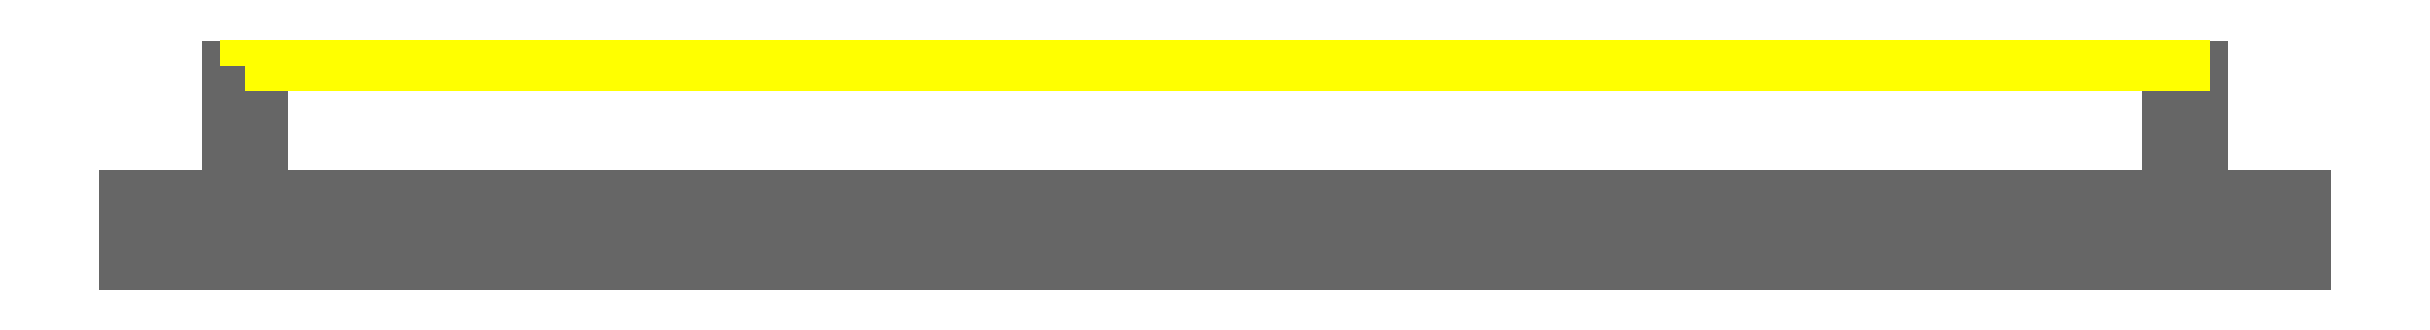
<metadata>
{"format":"dxf","ext":"dxf","renderer":"ezdxf+matplotlib","layout":"modelspace","background":"white","min_lineweight":24,"dpi":150}
</metadata>
<code>
0
SECTION
2
ENTITIES
0
POLYLINE
8
PUXADOR
66
     1
10
0
20
0
30
0
70
    16
71
     2
72
    11
0
VERTEX
8
PUXADOR
10
180
20
-27.1
30
5.7
70
    64
0
VERTEX
8
PUXADOR
10
180
20
-28.87
30
5.43
70
    64
0
VERTEX
8
PUXADOR
10
180
20
-30.46
30
4.62
70
    64
0
VERTEX
8
PUXADOR
10
180
20
-31.72
30
3.35
70
    64
0
VERTEX
8
PUXADOR
10
180
20
-32.53
30
1.76
70
    64
0
VERTEX
8
PUXADOR
10
180
20
-32.81
30
-1e-16
70
    64
0
VERTEX
8
PUXADOR
10
180
20
-32.53
30
-1.76
70
    64
0
VERTEX
8
PUXADOR
10
180
20
-31.72
30
-3.35
70
    64
0
VERTEX
8
PUXADOR
10
180
20
-30.46
30
-4.62
70
    64
0
VERTEX
8
PUXADOR
10
180
20
-28.87
30
-5.43
70
    64
0
VERTEX
8
PUXADOR
10
180
20
-27.1
30
-5.71
70
    64
0
VERTEX
8
PUXADOR
10
-180
20
-27.1
30
5.7
70
    64
0
VERTEX
8
PUXADOR
10
-180
20
-28.87
30
5.43
70
    64
0
VERTEX
8
PUXADOR
10
-180
20
-30.46
30
4.62
70
    64
0
VERTEX
8
PUXADOR
10
-180
20
-31.72
30
3.35
70
    64
0
VERTEX
8
PUXADOR
10
-180
20
-32.53
30
1.76
70
    64
0
VERTEX
8
PUXADOR
10
-180
20
-32.81
30
-1e-16
70
    64
0
VERTEX
8
PUXADOR
10
-180
20
-32.53
30
-1.76
70
    64
0
VERTEX
8
PUXADOR
10
-180
20
-31.72
30
-3.35
70
    64
0
VERTEX
8
PUXADOR
10
-180
20
-30.46
30
-4.62
70
    64
0
VERTEX
8
PUXADOR
10
-180
20
-28.87
30
-5.43
70
    64
0
VERTEX
8
PUXADOR
10
-180
20
-27.1
30
-5.71
70
    64
0
SEQEND
8
PUXADOR
0
POLYLINE
8
PUXADOR
66
     1
10
0
20
0
30
0
70
    16
71
     2
72
    11
0
VERTEX
8
PUXADOR
10
-180
20
-27.1
30
5.7
70
    64
0
VERTEX
8
PUXADOR
10
-180
20
-28.87
30
5.43
70
    64
0
VERTEX
8
PUXADOR
10
-180
20
-30.46
30
4.62
70
    64
0
VERTEX
8
PUXADOR
10
-180
20
-31.72
30
3.35
70
    64
0
VERTEX
8
PUXADOR
10
-180
20
-32.53
30
1.76
70
    64
0
VERTEX
8
PUXADOR
10
-180
20
-32.81
30
-1e-16
70
    64
0
VERTEX
8
PUXADOR
10
-180
20
-32.53
30
-1.76
70
    64
0
VERTEX
8
PUXADOR
10
-180
20
-31.72
30
-3.35
70
    64
0
VERTEX
8
PUXADOR
10
-180
20
-30.46
30
-4.62
70
    64
0
VERTEX
8
PUXADOR
10
-180
20
-28.87
30
-5.43
70
    64
0
VERTEX
8
PUXADOR
10
-180
20
-27.1
30
-5.71
70
    64
0
VERTEX
8
PUXADOR
10
-180
20
-27.1
30
5.7
70
    64
0
VERTEX
8
PUXADOR
10
-180
20
-25.34
30
5.43
70
    64
0
VERTEX
8
PUXADOR
10
-180
20
-23.75
30
4.62
70
    64
0
VERTEX
8
PUXADOR
10
-180
20
-22.49
30
3.35
70
    64
0
VERTEX
8
PUXADOR
10
-180
20
-21.68
30
1.76
70
    64
0
VERTEX
8
PUXADOR
10
-180
20
-21.4
30
-1e-16
70
    64
0
VERTEX
8
PUXADOR
10
-180
20
-21.68
30
-1.76
70
    64
0
VERTEX
8
PUXADOR
10
-180
20
-22.49
30
-3.35
70
    64
0
VERTEX
8
PUXADOR
10
-180
20
-23.75
30
-4.62
70
    64
0
VERTEX
8
PUXADOR
10
-180
20
-25.34
30
-5.43
70
    64
0
VERTEX
8
PUXADOR
10
-180
20
-27.1
30
-5.71
70
    64
0
SEQEND
8
PUXADOR
0
POLYLINE
8
PUXADOR
66
     1
10
0
20
0
30
0
70
    16
71
     2
72
    11
0
VERTEX
8
PUXADOR
10
180
20
-27.1
30
5.7
70
    64
0
VERTEX
8
PUXADOR
10
180
20
-25.34
30
5.43
70
    64
0
VERTEX
8
PUXADOR
10
180
20
-23.75
30
4.62
70
    64
0
VERTEX
8
PUXADOR
10
180
20
-22.49
30
3.35
70
    64
0
VERTEX
8
PUXADOR
10
180
20
-21.68
30
1.76
70
    64
0
VERTEX
8
PUXADOR
10
180
20
-21.4
30
-1e-16
70
    64
0
VERTEX
8
PUXADOR
10
180
20
-21.68
30
-1.76
70
    64
0
VERTEX
8
PUXADOR
10
180
20
-22.49
30
-3.35
70
    64
0
VERTEX
8
PUXADOR
10
180
20
-23.75
30
-4.62
70
    64
0
VERTEX
8
PUXADOR
10
180
20
-25.34
30
-5.43
70
    64
0
VERTEX
8
PUXADOR
10
180
20
-27.1
30
-5.71
70
    64
0
VERTEX
8
PUXADOR
10
-180
20
-27.1
30
5.7
70
    64
0
VERTEX
8
PUXADOR
10
-180
20
-25.34
30
5.43
70
    64
0
VERTEX
8
PUXADOR
10
-180
20
-23.75
30
4.62
70
    64
0
VERTEX
8
PUXADOR
10
-180
20
-22.49
30
3.35
70
    64
0
VERTEX
8
PUXADOR
10
-180
20
-21.68
30
1.76
70
    64
0
VERTEX
8
PUXADOR
10
-180
20
-21.4
30
-1e-16
70
    64
0
VERTEX
8
PUXADOR
10
-180
20
-21.68
30
-1.76
70
    64
0
VERTEX
8
PUXADOR
10
-180
20
-22.49
30
-3.35
70
    64
0
VERTEX
8
PUXADOR
10
-180
20
-23.75
30
-4.62
70
    64
0
VERTEX
8
PUXADOR
10
-180
20
-25.34
30
-5.43
70
    64
0
VERTEX
8
PUXADOR
10
-180
20
-27.1
30
-5.71
70
    64
0
SEQEND
8
PUXADOR
0
POLYLINE
8
PUXADOR
66
     1
10
0
20
0
30
0
70
    16
71
     2
72
    11
0
VERTEX
8
PUXADOR
10
180
20
-27.1
30
5.7
70
    64
0
VERTEX
8
PUXADOR
10
180
20
-28.87
30
5.43
70
    64
0
VERTEX
8
PUXADOR
10
180
20
-30.46
30
4.62
70
    64
0
VERTEX
8
PUXADOR
10
180
20
-31.72
30
3.35
70
    64
0
VERTEX
8
PUXADOR
10
180
20
-32.53
30
1.76
70
    64
0
VERTEX
8
PUXADOR
10
180
20
-32.81
30
-1e-16
70
    64
0
VERTEX
8
PUXADOR
10
180
20
-32.53
30
-1.76
70
    64
0
VERTEX
8
PUXADOR
10
180
20
-31.72
30
-3.35
70
    64
0
VERTEX
8
PUXADOR
10
180
20
-30.46
30
-4.62
70
    64
0
VERTEX
8
PUXADOR
10
180
20
-28.87
30
-5.43
70
    64
0
VERTEX
8
PUXADOR
10
180
20
-27.1
30
-5.71
70
    64
0
VERTEX
8
PUXADOR
10
180
20
-27.1
30
5.7
70
    64
0
VERTEX
8
PUXADOR
10
180
20
-25.34
30
5.43
70
    64
0
VERTEX
8
PUXADOR
10
180
20
-23.75
30
4.62
70
    64
0
VERTEX
8
PUXADOR
10
180
20
-22.49
30
3.35
70
    64
0
VERTEX
8
PUXADOR
10
180
20
-21.68
30
1.76
70
    64
0
VERTEX
8
PUXADOR
10
180
20
-21.4
30
-1e-16
70
    64
0
VERTEX
8
PUXADOR
10
180
20
-21.68
30
-1.76
70
    64
0
VERTEX
8
PUXADOR
10
180
20
-22.49
30
-3.35
70
    64
0
VERTEX
8
PUXADOR
10
180
20
-23.75
30
-4.62
70
    64
0
VERTEX
8
PUXADOR
10
180
20
-25.34
30
-5.43
70
    64
0
VERTEX
8
PUXADOR
10
180
20
-27.1
30
-5.71
70
    64
0
SEQEND
8
PUXADOR
0
POLYLINE
8
PUXADOR
66
     1
10
0
20
0
30
0
70
    16
71
     2
72
    11
0
VERTEX
8
PUXADOR
10
-160
20
-24.65
30
3
70
    64
0
VERTEX
8
PUXADOR
10
-160.9
20
-24.65
30
2.86
70
    64
0
VERTEX
8
PUXADOR
10
-161.8
20
-24.65
30
2.43
70
    64
0
VERTEX
8
PUXADOR
10
-162.4
20
-24.65
30
1.77
70
    64
0
VERTEX
8
PUXADOR
10
-162.8
20
-24.65
30
0.93
70
    64
0
VERTEX
8
PUXADOR
10
-163
20
-24.65
30
-1e-16
70
    64
0
VERTEX
8
PUXADOR
10
-162.8
20
-24.65
30
-0.92
70
    64
0
VERTEX
8
PUXADOR
10
-162.4
20
-24.65
30
-1.76
70
    64
0
VERTEX
8
PUXADOR
10
-161.8
20
-24.65
30
-2.42
70
    64
0
VERTEX
8
PUXADOR
10
-160.9
20
-24.65
30
-2.85
70
    64
0
VERTEX
8
PUXADOR
10
-160
20
-24.65
30
-3
70
    64
0
VERTEX
8
PUXADOR
10
-160
20
-5e-16
30
3
70
    64
0
VERTEX
8
PUXADOR
10
-160.9
20
-5e-16
30
2.86
70
    64
0
VERTEX
8
PUXADOR
10
-161.8
20
-5e-16
30
2.43
70
    64
0
VERTEX
8
PUXADOR
10
-162.4
20
-5e-16
30
1.77
70
    64
0
VERTEX
8
PUXADOR
10
-162.8
20
-5e-16
30
0.93
70
    64
0
VERTEX
8
PUXADOR
10
-163
20
-5e-16
30
-1e-16
70
    64
0
VERTEX
8
PUXADOR
10
-162.8
20
-5e-16
30
-0.92
70
    64
0
VERTEX
8
PUXADOR
10
-162.4
20
-5e-16
30
-1.76
70
    64
0
VERTEX
8
PUXADOR
10
-161.8
20
-5e-16
30
-2.42
70
    64
0
VERTEX
8
PUXADOR
10
-160.9
20
-5e-16
30
-2.85
70
    64
0
VERTEX
8
PUXADOR
10
-160
20
-5e-16
30
-3
70
    64
0
SEQEND
8
PUXADOR
0
POLYLINE
8
PUXADOR
66
     1
10
0
20
0
30
0
70
    16
71
     2
72
    11
0
VERTEX
8
PUXADOR
10
-160
20
-5e-16
30
3
70
    64
0
VERTEX
8
PUXADOR
10
-159.1
20
-5e-16
30
2.86
70
    64
0
VERTEX
8
PUXADOR
10
-158.2
20
-5e-16
30
2.43
70
    64
0
VERTEX
8
PUXADOR
10
-157.6
20
-5e-16
30
1.77
70
    64
0
VERTEX
8
PUXADOR
10
-157.2
20
-5e-16
30
0.93
70
    64
0
VERTEX
8
PUXADOR
10
-157
20
-5e-16
30
-1e-16
70
    64
0
VERTEX
8
PUXADOR
10
-157.2
20
-5e-16
30
-0.92
70
    64
0
VERTEX
8
PUXADOR
10
-157.6
20
-5e-16
30
-1.76
70
    64
0
VERTEX
8
PUXADOR
10
-158.2
20
-5e-16
30
-2.42
70
    64
0
VERTEX
8
PUXADOR
10
-159.1
20
-5e-16
30
-2.85
70
    64
0
VERTEX
8
PUXADOR
10
-160
20
-5e-16
30
-3
70
    64
0
VERTEX
8
PUXADOR
10
-160
20
-24.65
30
3
70
    64
0
VERTEX
8
PUXADOR
10
-159.1
20
-24.65
30
2.86
70
    64
0
VERTEX
8
PUXADOR
10
-158.2
20
-24.65
30
2.43
70
    64
0
VERTEX
8
PUXADOR
10
-157.6
20
-24.65
30
1.77
70
    64
0
VERTEX
8
PUXADOR
10
-157.2
20
-24.65
30
0.93
70
    64
0
VERTEX
8
PUXADOR
10
-157
20
-24.65
30
-1e-16
70
    64
0
VERTEX
8
PUXADOR
10
-157.2
20
-24.65
30
-0.92
70
    64
0
VERTEX
8
PUXADOR
10
-157.6
20
-24.65
30
-1.76
70
    64
0
VERTEX
8
PUXADOR
10
-158.2
20
-24.65
30
-2.42
70
    64
0
VERTEX
8
PUXADOR
10
-159.1
20
-24.65
30
-2.85
70
    64
0
VERTEX
8
PUXADOR
10
-160
20
-24.65
30
-3
70
    64
0
SEQEND
8
PUXADOR
0
POLYLINE
8
PUXADOR
66
     1
10
0
20
0
30
0
70
    16
71
     2
72
    11
0
VERTEX
8
PUXADOR
10
160
20
-24.65
30
3
70
    64
0
VERTEX
8
PUXADOR
10
160.9
20
-24.65
30
2.86
70
    64
0
VERTEX
8
PUXADOR
10
161.8
20
-24.65
30
2.43
70
    64
0
VERTEX
8
PUXADOR
10
162.4
20
-24.65
30
1.77
70
    64
0
VERTEX
8
PUXADOR
10
162.8
20
-24.65
30
0.93
70
    64
0
VERTEX
8
PUXADOR
10
163
20
-24.65
30
-1e-16
70
    64
0
VERTEX
8
PUXADOR
10
162.8
20
-24.65
30
-0.92
70
    64
0
VERTEX
8
PUXADOR
10
162.4
20
-24.65
30
-1.76
70
    64
0
VERTEX
8
PUXADOR
10
161.8
20
-24.65
30
-2.42
70
    64
0
VERTEX
8
PUXADOR
10
160.9
20
-24.65
30
-2.85
70
    64
0
VERTEX
8
PUXADOR
10
160
20
-24.65
30
-3
70
    64
0
VERTEX
8
PUXADOR
10
160
20
-5e-16
30
3
70
    64
0
VERTEX
8
PUXADOR
10
160.9
20
-5e-16
30
2.86
70
    64
0
VERTEX
8
PUXADOR
10
161.8
20
-5e-16
30
2.43
70
    64
0
VERTEX
8
PUXADOR
10
162.4
20
-5e-16
30
1.77
70
    64
0
VERTEX
8
PUXADOR
10
162.8
20
-5e-16
30
0.93
70
    64
0
VERTEX
8
PUXADOR
10
163
20
-5e-16
30
-1e-16
70
    64
0
VERTEX
8
PUXADOR
10
162.8
20
-5e-16
30
-0.92
70
    64
0
VERTEX
8
PUXADOR
10
162.4
20
-5e-16
30
-1.76
70
    64
0
VERTEX
8
PUXADOR
10
161.8
20
-5e-16
30
-2.42
70
    64
0
VERTEX
8
PUXADOR
10
160.9
20
-5e-16
30
-2.85
70
    64
0
VERTEX
8
PUXADOR
10
160
20
-5e-16
30
-3
70
    64
0
SEQEND
8
PUXADOR
0
POLYLINE
8
PUXADOR
66
     1
10
0
20
0
30
0
70
    16
71
     2
72
    11
0
VERTEX
8
PUXADOR
10
160
20
-5e-16
30
3
70
    64
0
VERTEX
8
PUXADOR
10
159.1
20
-5e-16
30
2.86
70
    64
0
VERTEX
8
PUXADOR
10
158.2
20
-5e-16
30
2.43
70
    64
0
VERTEX
8
PUXADOR
10
157.6
20
-5e-16
30
1.77
70
    64
0
VERTEX
8
PUXADOR
10
157.2
20
-5e-16
30
0.93
70
    64
0
VERTEX
8
PUXADOR
10
157
20
-5e-16
30
-1e-16
70
    64
0
VERTEX
8
PUXADOR
10
157.2
20
-5e-16
30
-0.92
70
    64
0
VERTEX
8
PUXADOR
10
157.6
20
-5e-16
30
-1.76
70
    64
0
VERTEX
8
PUXADOR
10
158.2
20
-5e-16
30
-2.42
70
    64
0
VERTEX
8
PUXADOR
10
159.1
20
-5e-16
30
-2.85
70
    64
0
VERTEX
8
PUXADOR
10
160
20
-5e-16
30
-3
70
    64
0
VERTEX
8
PUXADOR
10
160
20
-24.65
30
3
70
    64
0
VERTEX
8
PUXADOR
10
159.1
20
-24.65
30
2.86
70
    64
0
VERTEX
8
PUXADOR
10
158.2
20
-24.65
30
2.43
70
    64
0
VERTEX
8
PUXADOR
10
157.6
20
-24.65
30
1.77
70
    64
0
VERTEX
8
PUXADOR
10
157.2
20
-24.65
30
0.93
70
    64
0
VERTEX
8
PUXADOR
10
157
20
-24.65
30
-1e-16
70
    64
0
VERTEX
8
PUXADOR
10
157.2
20
-24.65
30
-0.92
70
    64
0
VERTEX
8
PUXADOR
10
157.6
20
-24.65
30
-1.76
70
    64
0
VERTEX
8
PUXADOR
10
158.2
20
-24.65
30
-2.42
70
    64
0
VERTEX
8
PUXADOR
10
159.1
20
-24.65
30
-2.85
70
    64
0
VERTEX
8
PUXADOR
10
160
20
-24.65
30
-3
70
    64
0
SEQEND
8
PUXADOR
0
LINE
8
PUXADOR
10
-160
20
0
30
-3
11
-160
21
0
31
3
210
0
220
-1
230
0
0
POLYLINE
8
PUXADOR
66
     1
10
0
20
0
30
0
70
    16
71
     2
72
     7
0
VERTEX
8
PUXADOR
10
-160
20
0
30
3
70
    64
0
VERTEX
8
PUXADOR
10
-158.5
20
0
30
2.598
70
    64
0
VERTEX
8
PUXADOR
10
-157.4
20
0
30
1.5
70
    64
0
VERTEX
8
PUXADOR
10
-157
20
0
30
-2e-16
70
    64
0
VERTEX
8
PUXADOR
10
-157.4
20
0
30
-1.5
70
    64
0
VERTEX
8
PUXADOR
10
-158.5
20
0
30
-2.598
70
    64
0
VERTEX
8
PUXADOR
10
-160
20
0
30
-3
70
    64
0
VERTEX
8
PUXADOR
10
-160
20
0
30
3
70
    64
0
VERTEX
8
PUXADOR
10
-160
20
0
30
2
70
    64
0
VERTEX
8
PUXADOR
10
-160
20
0
30
1
70
    64
0
VERTEX
8
PUXADOR
10
-160
20
0
30
0
70
    64
0
VERTEX
8
PUXADOR
10
-160
20
0
30
-1
70
    64
0
VERTEX
8
PUXADOR
10
-160
20
0
30
-2
70
    64
0
VERTEX
8
PUXADOR
10
-160
20
0
30
-3
70
    64
0
SEQEND
8
PUXADOR
0
POLYLINE
8
PUXADOR
66
     1
10
0
20
0
30
0
70
    16
71
     2
72
     7
0
VERTEX
8
PUXADOR
10
-160
20
0
30
3
70
    64
0
VERTEX
8
PUXADOR
10
-161.5
20
0
30
2.598
70
    64
0
VERTEX
8
PUXADOR
10
-162.6
20
0
30
1.5
70
    64
0
VERTEX
8
PUXADOR
10
-163
20
0
30
-2e-16
70
    64
0
VERTEX
8
PUXADOR
10
-162.6
20
0
30
-1.5
70
    64
0
VERTEX
8
PUXADOR
10
-161.5
20
0
30
-2.598
70
    64
0
VERTEX
8
PUXADOR
10
-160
20
0
30
-3
70
    64
0
VERTEX
8
PUXADOR
10
-160
20
0
30
3
70
    64
0
VERTEX
8
PUXADOR
10
-160
20
0
30
2
70
    64
0
VERTEX
8
PUXADOR
10
-160
20
0
30
1
70
    64
0
VERTEX
8
PUXADOR
10
-160
20
0
30
0
70
    64
0
VERTEX
8
PUXADOR
10
-160
20
0
30
-1
70
    64
0
VERTEX
8
PUXADOR
10
-160
20
0
30
-2
70
    64
0
VERTEX
8
PUXADOR
10
-160
20
0
30
-3
70
    64
0
SEQEND
8
PUXADOR
0
POLYLINE
8
PUXADOR
66
     1
10
0
20
0
30
0
70
    16
71
     2
72
     7
0
VERTEX
8
PUXADOR
10
160
20
0
30
3
70
    64
0
VERTEX
8
PUXADOR
10
161.5
20
0
30
2.598
70
    64
0
VERTEX
8
PUXADOR
10
162.6
20
0
30
1.5
70
    64
0
VERTEX
8
PUXADOR
10
163
20
0
30
-2e-16
70
    64
0
VERTEX
8
PUXADOR
10
162.6
20
0
30
-1.5
70
    64
0
VERTEX
8
PUXADOR
10
161.5
20
0
30
-2.598
70
    64
0
VERTEX
8
PUXADOR
10
160
20
0
30
-3
70
    64
0
VERTEX
8
PUXADOR
10
160
20
0
30
3
70
    64
0
VERTEX
8
PUXADOR
10
160
20
0
30
2
70
    64
0
VERTEX
8
PUXADOR
10
160
20
0
30
1
70
    64
0
VERTEX
8
PUXADOR
10
160
20
0
30
0
70
    64
0
VERTEX
8
PUXADOR
10
160
20
0
30
-1
70
    64
0
VERTEX
8
PUXADOR
10
160
20
0
30
-2
70
    64
0
VERTEX
8
PUXADOR
10
160
20
0
30
-3
70
    64
0
SEQEND
8
PUXADOR
0
POLYLINE
8
PUXADOR
66
     1
10
0
20
0
30
0
70
    16
71
     2
72
     7
0
VERTEX
8
PUXADOR
10
160
20
0
30
3
70
    64
0
VERTEX
8
PUXADOR
10
158.5
20
0
30
2.598
70
    64
0
VERTEX
8
PUXADOR
10
157.4
20
0
30
1.5
70
    64
0
VERTEX
8
PUXADOR
10
157
20
0
30
-2e-16
70
    64
0
VERTEX
8
PUXADOR
10
157.4
20
0
30
-1.5
70
    64
0
VERTEX
8
PUXADOR
10
158.5
20
0
30
-2.598
70
    64
0
VERTEX
8
PUXADOR
10
160
20
0
30
-3
70
    64
0
VERTEX
8
PUXADOR
10
160
20
0
30
3
70
    64
0
VERTEX
8
PUXADOR
10
160
20
0
30
2
70
    64
0
VERTEX
8
PUXADOR
10
160
20
0
30
1
70
    64
0
VERTEX
8
PUXADOR
10
160
20
0
30
0
70
    64
0
VERTEX
8
PUXADOR
10
160
20
0
30
-1
70
    64
0
VERTEX
8
PUXADOR
10
160
20
0
30
-2
70
    64
0
VERTEX
8
PUXADOR
10
160
20
0
30
-3
70
    64
0
SEQEND
8
PUXADOR
0
POLYLINE
8
CONTORNO
66
     1
10
0
20
0
30
-3
0
VERTEX
8
CONTORNO
10
-160
20
-0.05
30
0
0
VERTEX
8
CONTORNO
10
160
20
-0.05
30
0
0
VERTEX
8
CONTORNO
10
160
20
0.05
30
0
0
VERTEX
8
CONTORNO
10
-160
20
0.05
30
0
0
VERTEX
8
CONTORNO
10
-160
20
-0.05
30
0
0
SEQEND
8
CONTORNO
0
ENDSEC
0
EOF

</code>
